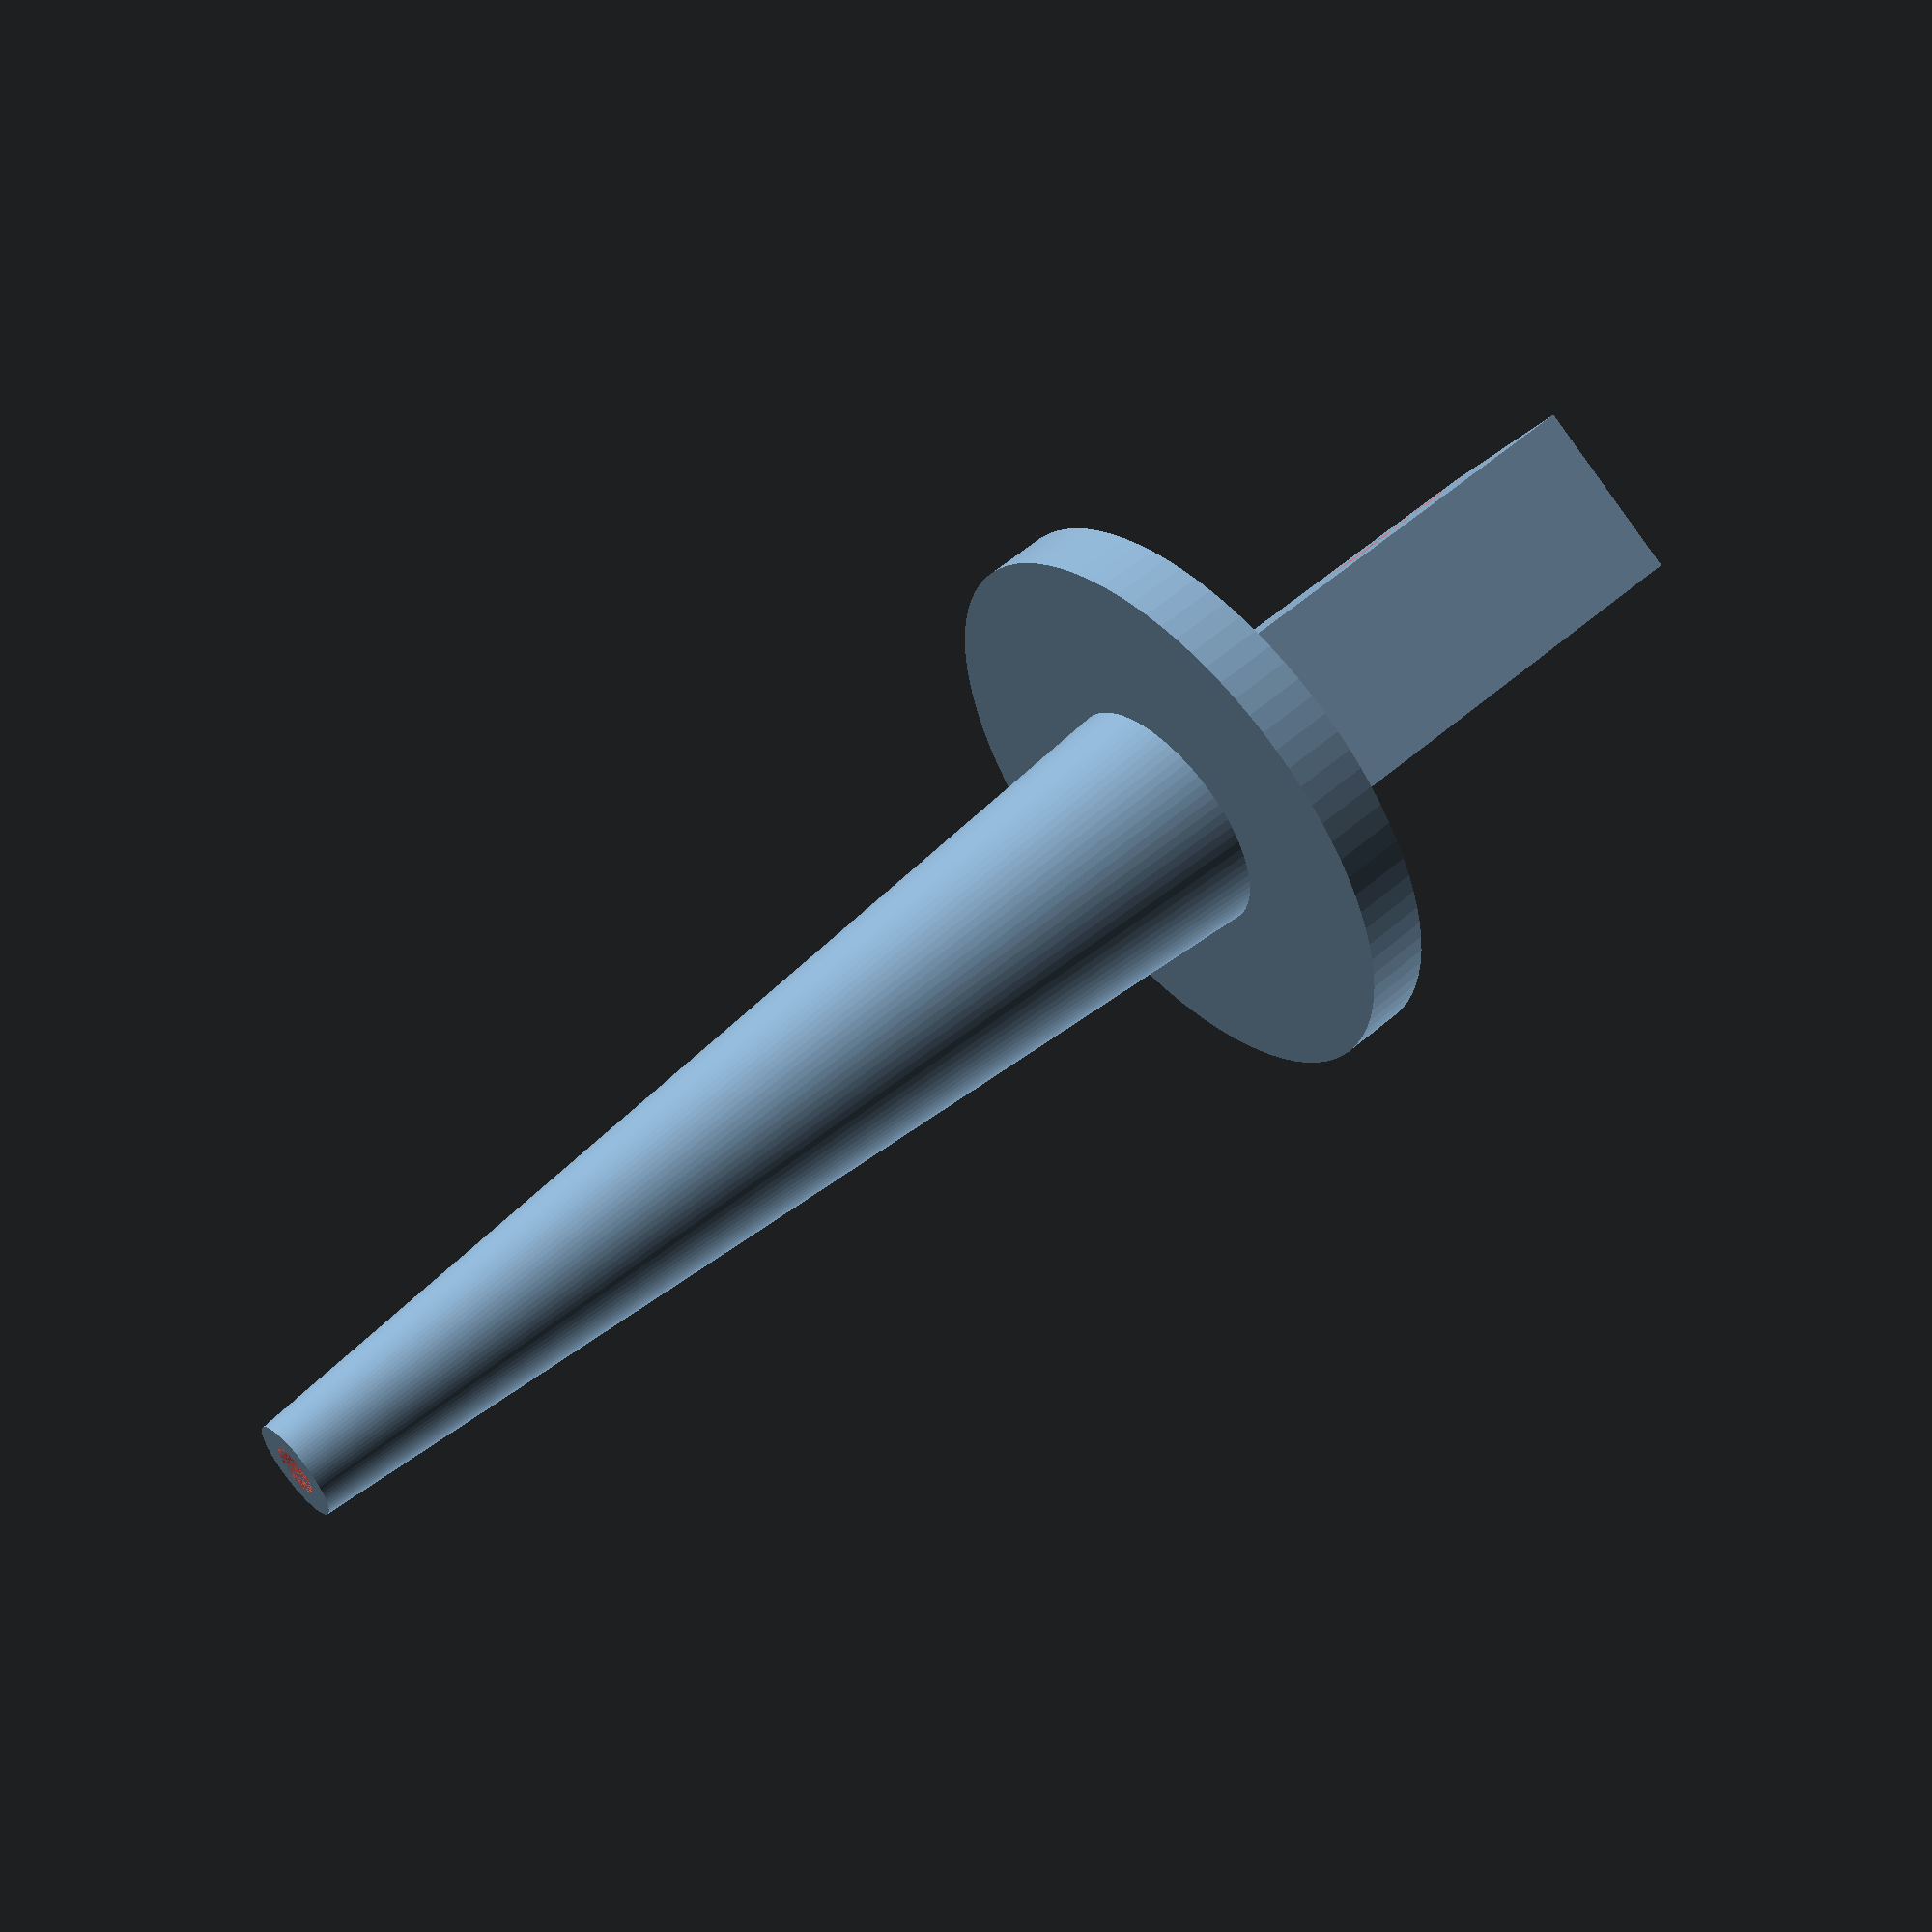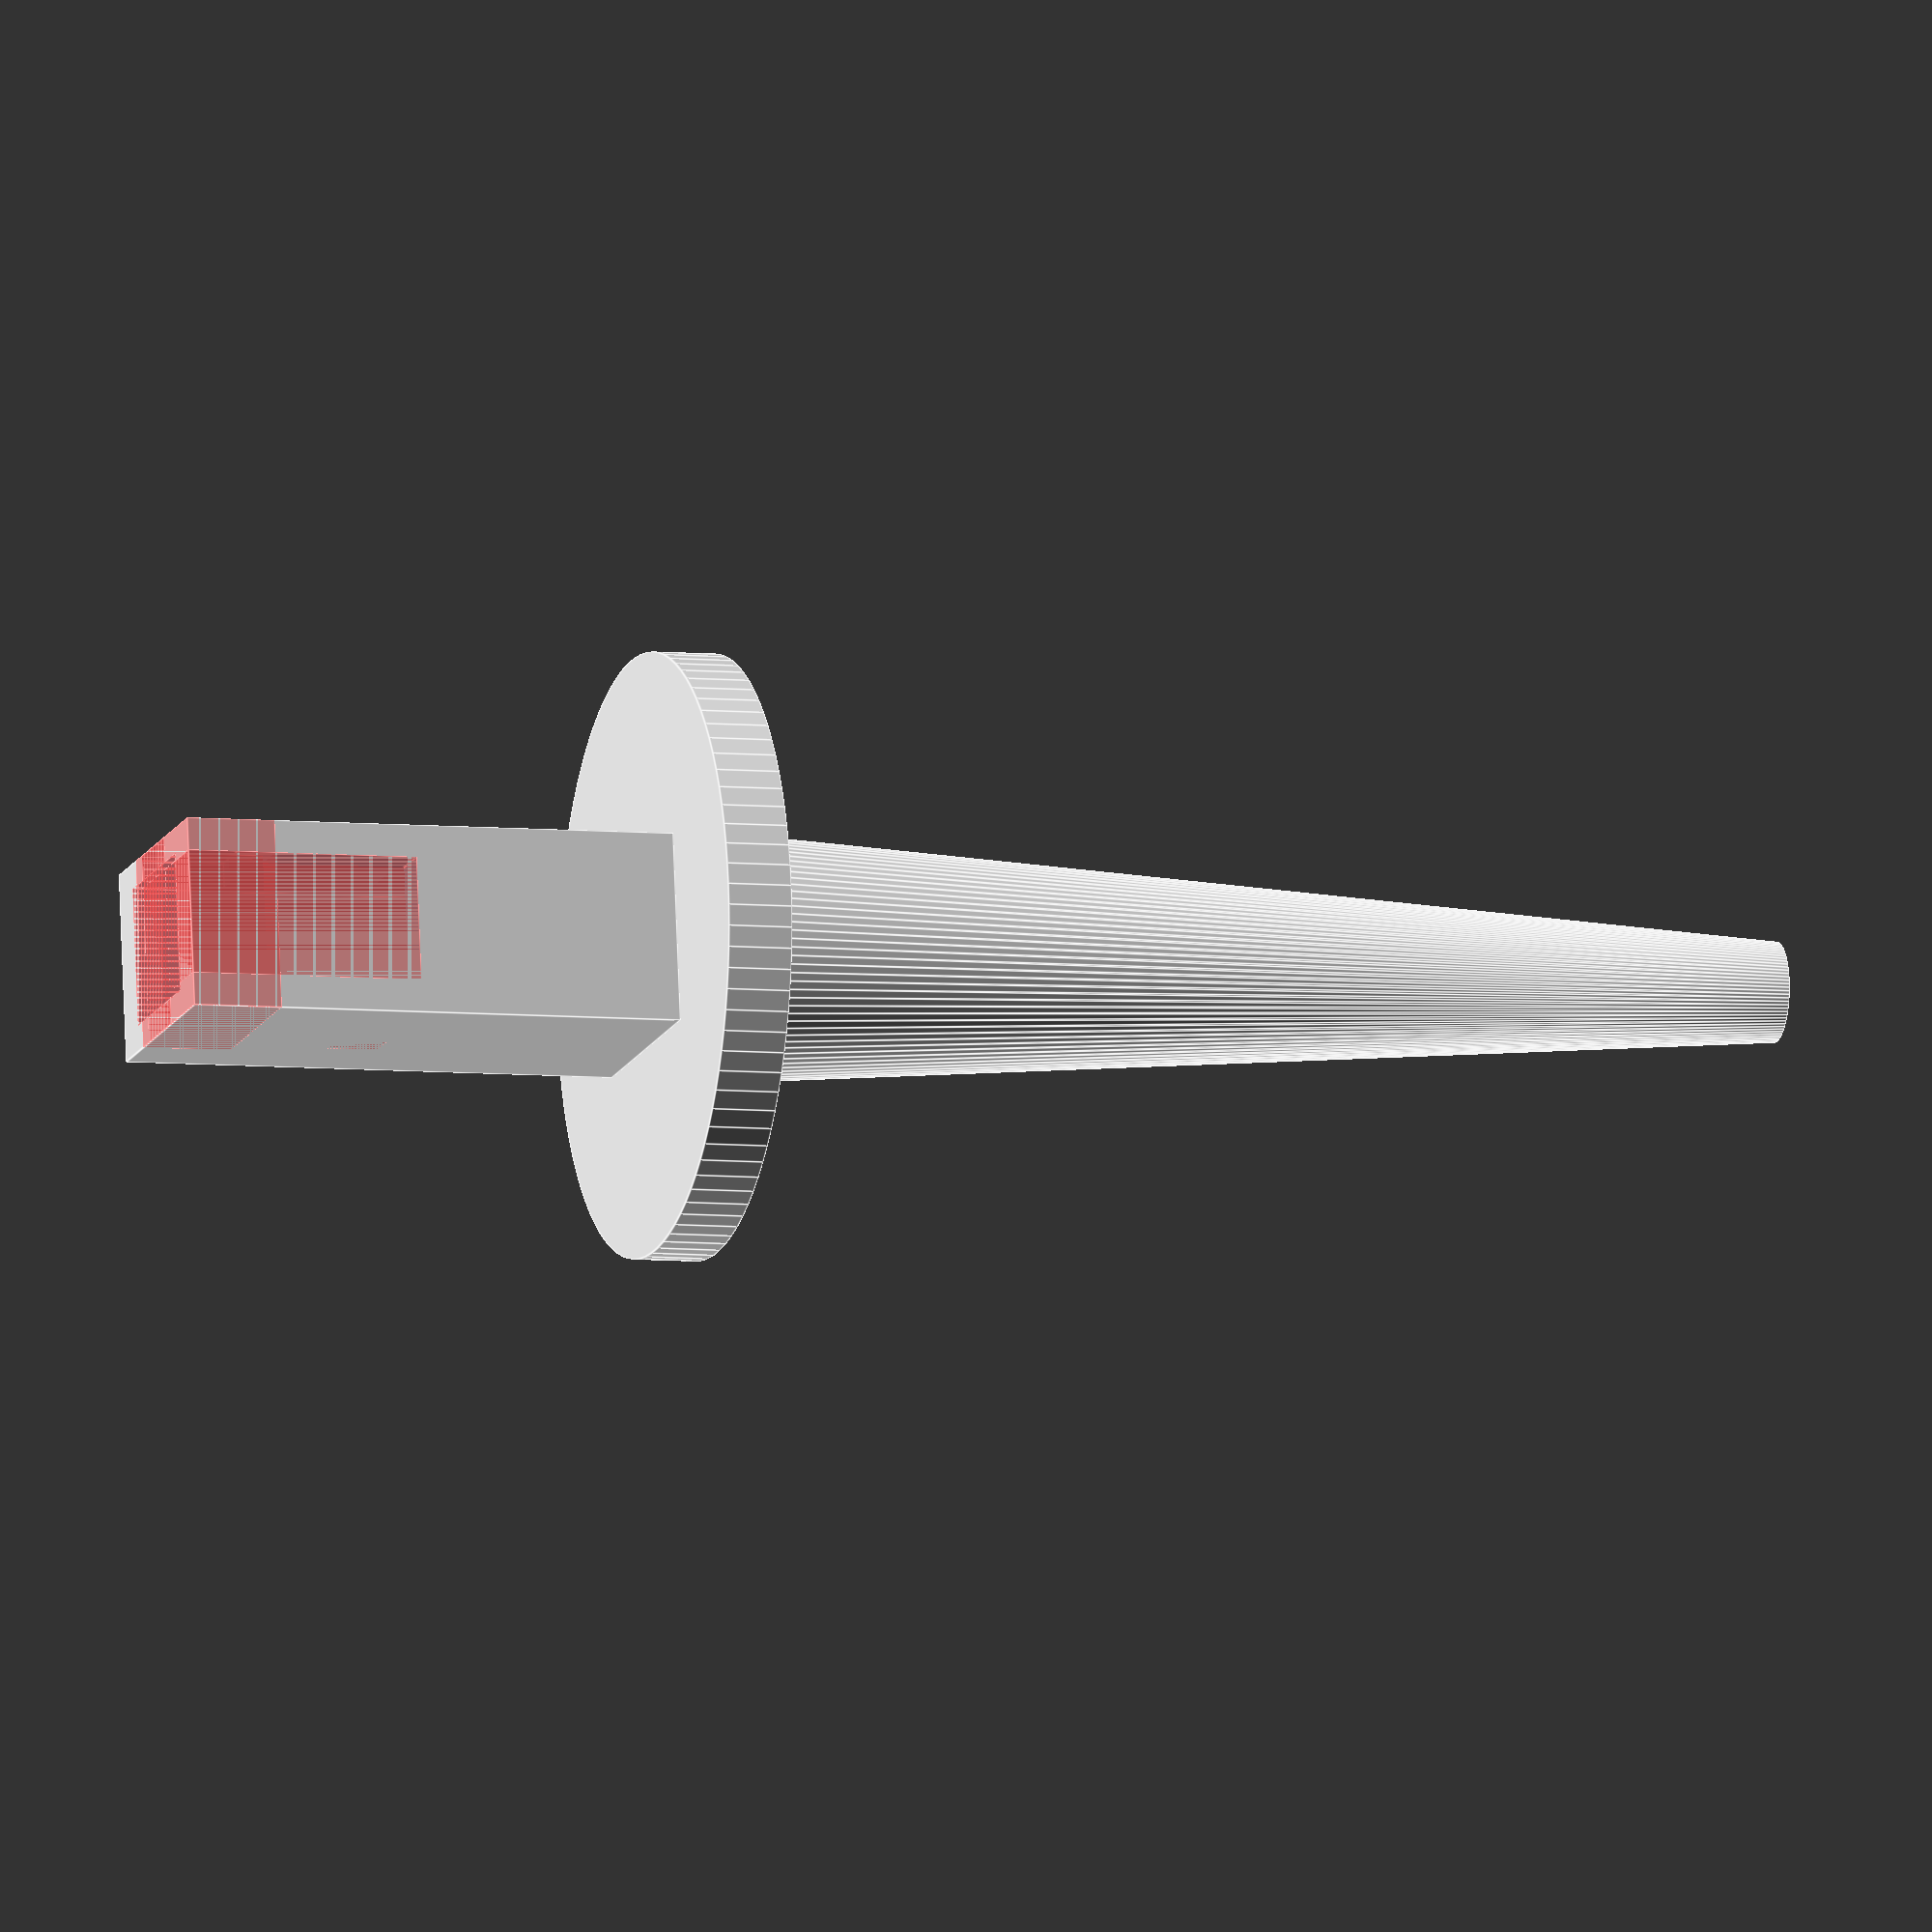
<openscad>
$fn = 90;
coneLength = 22;
plateHeight = 1.3;
cubeHeight = 10;

difference(){
	union(){
		cylinder(d1=2, d2=5, h=coneLength);
		translate([0, 0, coneLength])
			cylinder(d=12, h=plateHeight);
		translate([0, 0, coneLength+plateHeight+cubeHeight/2])
			cube([4.8, 3.8, cubeHeight], center=true);
	}
	#cylinder(d=1, h=coneLength);
	#translate([0, 0, 12])
		cylinder(d=2.2, h=coneLength-12+plateHeight);
	
	#translate([0, 0, coneLength+(plateHeight+cubeHeight)/2])
		cube([3, 2.8, plateHeight+cubeHeight], center=true);
	
	#translate([0.6, 0, coneLength+plateHeight+cubeHeight-1.8/2])
		cube([3.6, 3.8, 1.8], center=true);
	
	#translate([0.6, 0, coneLength+plateHeight+cubeHeight-4.7/2])
		cube([3.6, 2.5, 4.7], center=true);
	
	#translate([0, 0, coneLength+plateHeight+cubeHeight-4.7/2])
		cube([1.6, 3.8, 4.7], center=true);
}

</openscad>
<views>
elev=123.0 azim=241.6 roll=311.9 proj=p view=solid
elev=6.3 azim=352.3 roll=73.5 proj=o view=edges
</views>
